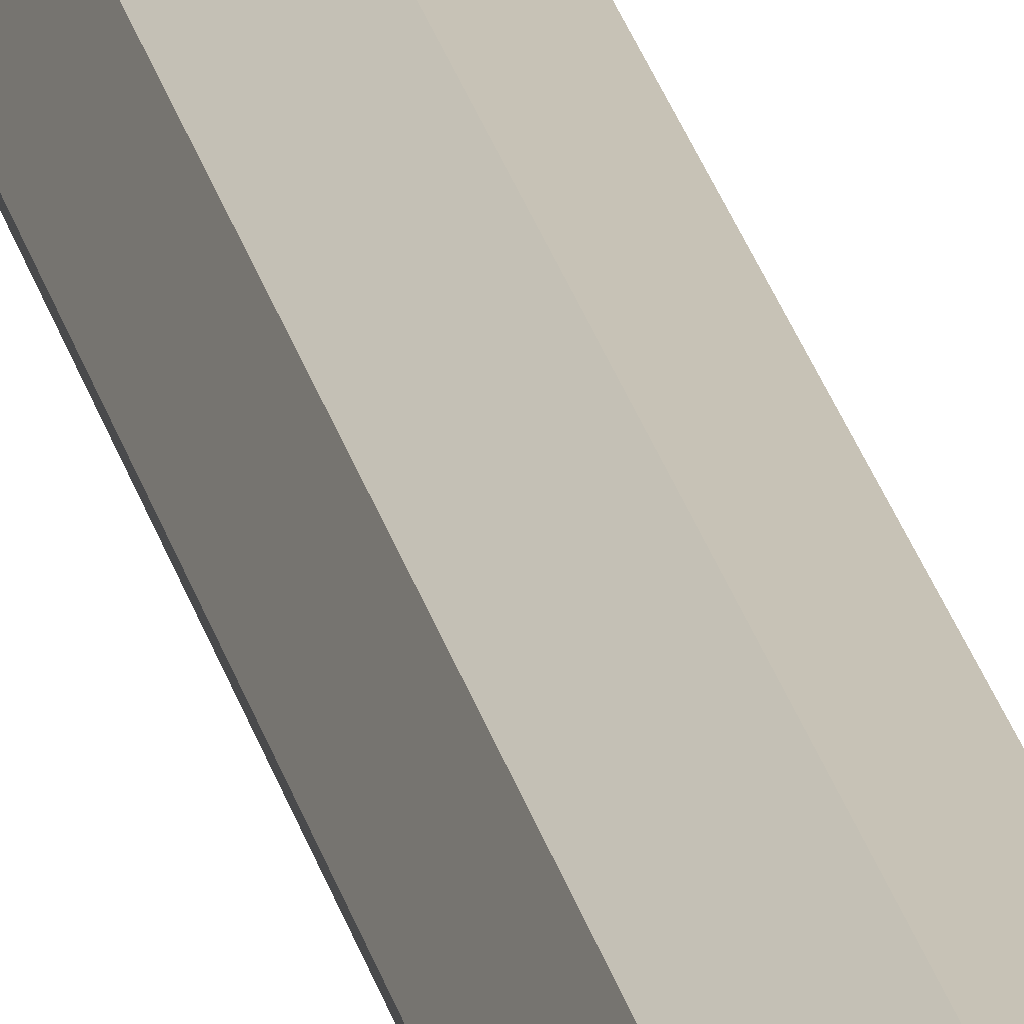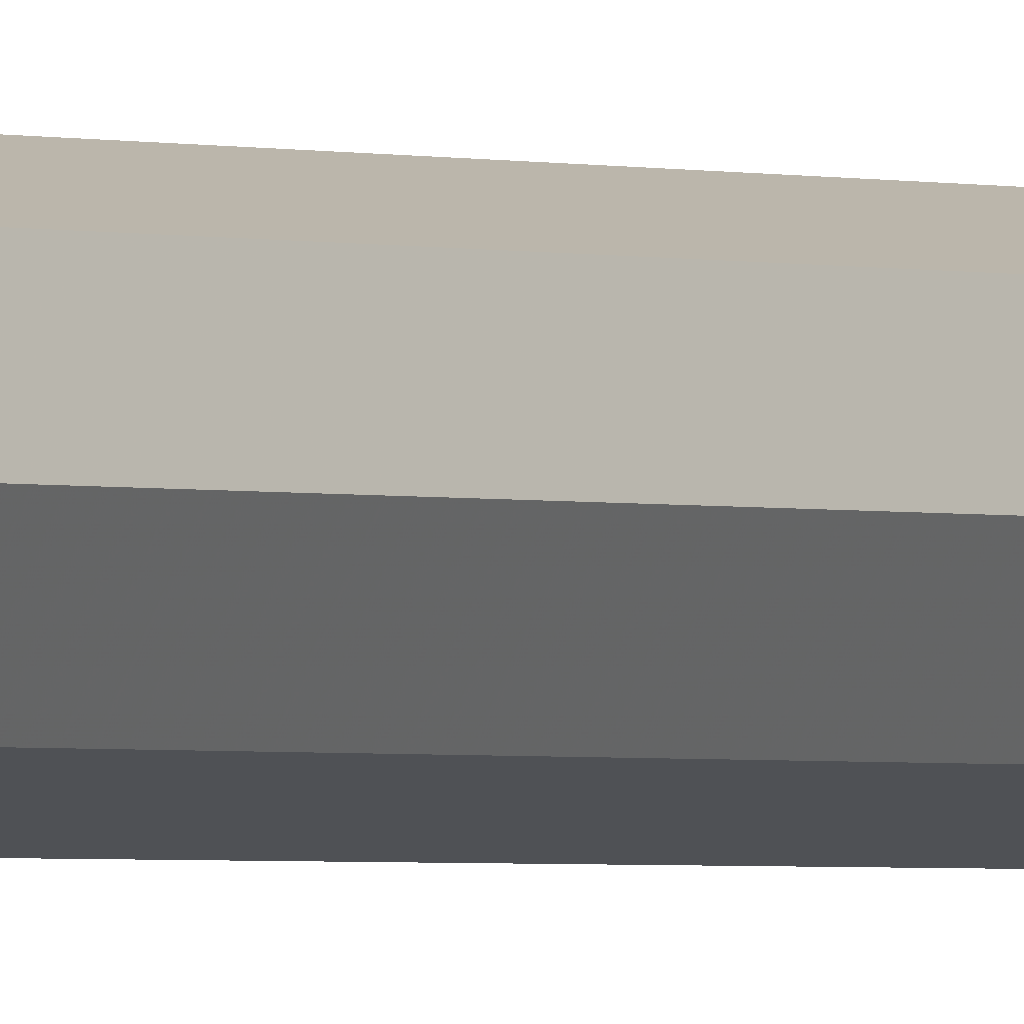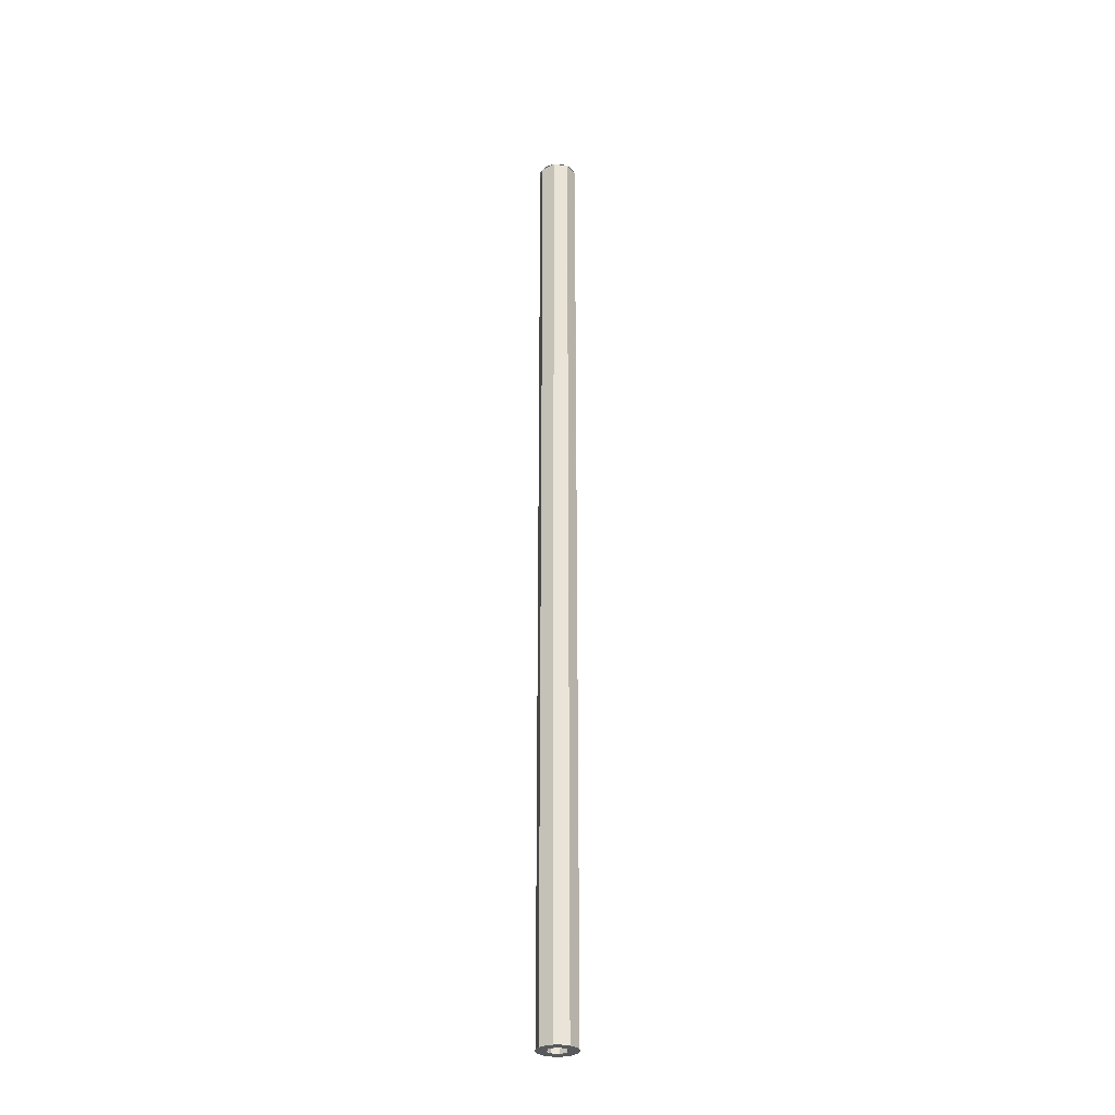
<metadata>
{"format":"obj","ext":"obj","renderer":"f3d","projection":"perspective","resolution":1024,"background":"white","views":[{"elev":19.1,"azim":-9.6,"up":"+Z"},{"elev":-0.9,"azim":-153.1,"up":"+Z"},{"elev":-29.6,"azim":-33.4,"up":"+Y"}]}
</metadata>
<code>
v 0.2 0 0
v 0.1983 0 0.0261
v 0.09914 0 0.01305
v 0.1 0 0
v 0.1983 0 0.0261
v 0.1932 0 0.05176
v 0.09659 0 0.02588
v 0.09914 0 0.01305
v 0.1932 0 0.05176
v 0.1848 0 0.07654
v 0.09239 0 0.03827
v 0.09659 0 0.02588
v 0.1848 0 0.07654
v 0.1732 0 0.1
v 0.0866 0 0.05
v 0.09239 0 0.03827
v 0.1732 0 0.1
v 0.1587 0 0.1218
v 0.07934 0 0.06088
v 0.0866 0 0.05
v 0.1587 0 0.1218
v 0.1414 0 0.1414
v 0.07071 0 0.07071
v 0.07934 0 0.06088
v 0.1414 0 0.1414
v 0.1218 0 0.1587
v 0.06088 0 0.07934
v 0.07071 0 0.07071
v 0.1218 0 0.1587
v 0.1 0 0.1732
v 0.05 0 0.0866
v 0.06088 0 0.07934
v 0.1 0 0.1732
v 0.07654 0 0.1848
v 0.03827 0 0.09239
v 0.05 0 0.0866
v 0.07654 0 0.1848
v 0.05176 0 0.1932
v 0.02588 0 0.09659
v 0.03827 0 0.09239
v 0.05176 0 0.1932
v 0.0261 0 0.1983
v 0.01305 0 0.09914
v 0.02588 0 0.09659
v 0.0261 0 0.1983
v 0 0 0.2
v 0 0 0.1
v 0.01305 0 0.09914
v 0 0 0.2
v -0.0261 0 0.1983
v -0.01305 0 0.09914
v 0 0 0.1
v -0.0261 0 0.1983
v -0.05176 0 0.1932
v -0.02588 0 0.09659
v -0.01305 0 0.09914
v -0.05176 0 0.1932
v -0.07654 0 0.1848
v -0.03827 0 0.09239
v -0.02588 0 0.09659
v -0.07654 0 0.1848
v -0.1 0 0.1732
v -0.05 0 0.0866
v -0.03827 0 0.09239
v -0.1 0 0.1732
v -0.1218 0 0.1587
v -0.06088 0 0.07934
v -0.05 0 0.0866
v -0.1218 0 0.1587
v -0.1414 0 0.1414
v -0.07071 0 0.07071
v -0.06088 0 0.07934
v -0.1414 0 0.1414
v -0.1587 0 0.1218
v -0.07934 0 0.06088
v -0.07071 0 0.07071
v -0.1587 0 0.1218
v -0.1732 0 0.1
v -0.0866 0 0.05
v -0.07934 0 0.06088
v -0.1732 0 0.1
v -0.1848 0 0.07654
v -0.09239 0 0.03827
v -0.0866 0 0.05
v -0.1848 0 0.07654
v -0.1932 0 0.05176
v -0.09659 0 0.02588
v -0.09239 0 0.03827
v -0.1932 0 0.05176
v -0.1983 0 0.0261
v -0.09914 0 0.01305
v -0.09659 0 0.02588
v -0.1983 0 0.0261
v -0.2 0 0
v -0.1 0 0
v -0.09914 0 0.01305
v -0.2 0 0
v -0.1983 0 -0.0261
v -0.09914 0 -0.01305
v -0.1 0 0
v -0.1983 0 -0.0261
v -0.1932 0 -0.05176
v -0.09659 0 -0.02588
v -0.09914 0 -0.01305
v -0.1932 0 -0.05176
v -0.1848 0 -0.07654
v -0.09239 0 -0.03827
v -0.09659 0 -0.02588
v -0.1848 0 -0.07654
v -0.1732 0 -0.1
v -0.0866 0 -0.05
v -0.09239 0 -0.03827
v -0.1732 0 -0.1
v -0.1587 0 -0.1218
v -0.07934 0 -0.06088
v -0.0866 0 -0.05
v -0.1587 0 -0.1218
v -0.1414 0 -0.1414
v -0.07071 0 -0.07071
v -0.07934 0 -0.06088
v -0.1414 0 -0.1414
v -0.1218 0 -0.1587
v -0.06088 0 -0.07934
v -0.07071 0 -0.07071
v -0.1218 0 -0.1587
v -0.1 0 -0.1732
v -0.05 0 -0.0866
v -0.06088 0 -0.07934
v -0.1 0 -0.1732
v -0.07654 0 -0.1848
v -0.03827 0 -0.09239
v -0.05 0 -0.0866
v -0.07654 0 -0.1848
v -0.05176 0 -0.1932
v -0.02588 0 -0.09659
v -0.03827 0 -0.09239
v -0.05176 0 -0.1932
v -0.0261 0 -0.1983
v -0.01305 0 -0.09914
v -0.02588 0 -0.09659
v -0.0261 0 -0.1983
v 0 0 -0.2
v 0 0 -0.1
v -0.01305 0 -0.09914
v 0 0 -0.2
v 0.0261 0 -0.1983
v 0.01305 0 -0.09914
v 0 0 -0.1
v 0.0261 0 -0.1983
v 0.05176 0 -0.1932
v 0.02588 0 -0.09659
v 0.01305 0 -0.09914
v 0.05176 0 -0.1932
v 0.07654 0 -0.1848
v 0.03827 0 -0.09239
v 0.02588 0 -0.09659
v 0.07654 0 -0.1848
v 0.1 0 -0.1732
v 0.05 0 -0.0866
v 0.03827 0 -0.09239
v 0.1 0 -0.1732
v 0.1218 0 -0.1587
v 0.06088 0 -0.07934
v 0.05 0 -0.0866
v 0.1218 0 -0.1587
v 0.1414 0 -0.1414
v 0.07071 0 -0.07071
v 0.06088 0 -0.07934
v 0.1414 0 -0.1414
v 0.1587 0 -0.1218
v 0.07934 0 -0.06088
v 0.07071 0 -0.07071
v 0.1587 0 -0.1218
v 0.1732 0 -0.1
v 0.0866 0 -0.05
v 0.07934 0 -0.06088
v 0.1732 0 -0.1
v 0.1848 0 -0.07654
v 0.09239 0 -0.03827
v 0.0866 0 -0.05
v 0.1848 0 -0.07654
v 0.1932 0 -0.05176
v 0.09659 0 -0.02588
v 0.09239 0 -0.03827
v 0.1932 0 -0.05176
v 0.1983 0 -0.0261
v 0.09914 0 -0.01305
v 0.09659 0 -0.02588
v 0.1983 0 -0.0261
v 0.2 0 0
v 0.1 0 0
v 0.09914 0 -0.01305
v 0.07071 0 0.07071
v 0.1 0 0
v 0.1 0.05 0
v 0.07071 0.05 0.07071
v 0 0 0.1
v 0.07071 0 0.07071
v 0.07071 0.05 0.07071
v 0 0.05 0.1
v -0.07071 0 0.07071
v 0 0 0.1
v 0 0.05 0.1
v -0.07071 0.05 0.07071
v -0.1 0 0
v -0.07071 0 0.07071
v -0.07071 0.05 0.07071
v -0.1 0.05 0
v -0.07071 0 -0.07071
v -0.1 0 0
v -0.1 0.05 0
v -0.07071 0.05 -0.07071
v 0 0 -0.1
v -0.07071 0 -0.07071
v -0.07071 0.05 -0.07071
v 0 0.05 -0.1
v 0.07071 0 -0.07071
v 0 0 -0.1
v 0 0.05 -0.1
v 0.07071 0.05 -0.07071
v 0.1 0 0
v 0.07071 0 -0.07071
v 0.07071 0.05 -0.07071
v 0.1 0.05 0
v 0.1414 0 0.1414
v 0.2 0 0
v 0.2 0.05 0
v 0.1414 0.05 0.1414
v 0 0 0.2
v 0.1414 0 0.1414
v 0.1414 0.05 0.1414
v 0 0.05 0.2
v -0.1414 0 0.1414
v 0 0 0.2
v 0 0.05 0.2
v -0.1414 0.05 0.1414
v -0.2 0 0
v -0.1414 0 0.1414
v -0.1414 0.05 0.1414
v -0.2 0.05 0
v -0.1414 0 -0.1414
v -0.2 0 0
v -0.2 0.05 0
v -0.1414 0.05 -0.1414
v 0 0 -0.2
v -0.1414 0 -0.1414
v -0.1414 0.05 -0.1414
v 0 0.05 -0.2
v 0.1414 0 -0.1414
v 0 0 -0.2
v 0 0.05 -0.2
v 0.1414 0.05 -0.1414
v 0.2 0 0
v 0.1414 0 -0.1414
v 0.1414 0.05 -0.1414
v 0.2 0.05 0
v 0.1414 0.05 0.1414
v 0.2 0.05 0
v 0.2 9.95 0
v 0.1414 9.95 0.1414
v 0 0.05 0.2
v 0.1414 0.05 0.1414
v 0.1414 9.95 0.1414
v 0 9.95 0.2
v -0.1414 0.05 0.1414
v 0 0.05 0.2
v 0 9.95 0.2
v -0.1414 9.95 0.1414
v -0.2 0.05 0
v -0.1414 0.05 0.1414
v -0.1414 9.95 0.1414
v -0.2 9.95 0
v -0.1414 0.05 -0.1414
v -0.2 0.05 0
v -0.2 9.95 0
v -0.1414 9.95 -0.1414
v 0 0.05 -0.2
v -0.1414 0.05 -0.1414
v -0.1414 9.95 -0.1414
v 0 9.95 -0.2
v 0.1414 0.05 -0.1414
v 0 0.05 -0.2
v 0 9.95 -0.2
v 0.1414 9.95 -0.1414
v 0.2 0.05 0
v 0.1414 0.05 -0.1414
v 0.1414 9.95 -0.1414
v 0.2 9.95 0
v 0.07071 0.05 0.07071
v 0.1 0.05 0
v 0.1 9.95 0
v 0.07071 9.95 0.07071
v 0 0.05 0.1
v 0.07071 0.05 0.07071
v 0.07071 9.95 0.07071
v 0 9.95 0.1
v -0.07071 0.05 0.07071
v 0 0.05 0.1
v 0 9.95 0.1
v -0.07071 9.95 0.07071
v -0.1 0.05 0
v -0.07071 0.05 0.07071
v -0.07071 9.95 0.07071
v -0.1 9.95 0
v -0.07071 0.05 -0.07071
v -0.1 0.05 0
v -0.1 9.95 0
v -0.07071 9.95 -0.07071
v 0 0.05 -0.1
v -0.07071 0.05 -0.07071
v -0.07071 9.95 -0.07071
v 0 9.95 -0.1
v 0.07071 0.05 -0.07071
v 0 0.05 -0.1
v 0 9.95 -0.1
v 0.07071 9.95 -0.07071
v 0.1 0.05 0
v 0.07071 0.05 -0.07071
v 0.07071 9.95 -0.07071
v 0.1 9.95 0
v -0.2 10 0
v -0.1983 10 0.0261
v -0.09914 10 0.01305
v -0.1 10 0
v -0.1983 10 0.0261
v -0.1932 10 0.05176
v -0.09659 10 0.02588
v -0.09914 10 0.01305
v -0.1932 10 0.05176
v -0.1848 10 0.07654
v -0.09239 10 0.03827
v -0.09659 10 0.02588
v -0.1848 10 0.07654
v -0.1732 10 0.1
v -0.0866 10 0.05
v -0.09239 10 0.03827
v -0.1732 10 0.1
v -0.1587 10 0.1218
v -0.07934 10 0.06088
v -0.0866 10 0.05
v -0.1587 10 0.1218
v -0.1414 10 0.1414
v -0.07071 10 0.07071
v -0.07934 10 0.06088
v -0.1414 10 0.1414
v -0.1218 10 0.1587
v -0.06088 10 0.07934
v -0.07071 10 0.07071
v -0.1218 10 0.1587
v -0.1 10 0.1732
v -0.05 10 0.0866
v -0.06088 10 0.07934
v -0.1 10 0.1732
v -0.07654 10 0.1848
v -0.03827 10 0.09239
v -0.05 10 0.0866
v -0.07654 10 0.1848
v -0.05176 10 0.1932
v -0.02588 10 0.09659
v -0.03827 10 0.09239
v -0.05176 10 0.1932
v -0.0261 10 0.1983
v -0.01305 10 0.09914
v -0.02588 10 0.09659
v -0.0261 10 0.1983
v 0 10 0.2
v 0 10 0.1
v -0.01305 10 0.09914
v 0 10 0.2
v 0.0261 10 0.1983
v 0.01305 10 0.09914
v 0 10 0.1
v 0.0261 10 0.1983
v 0.05176 10 0.1932
v 0.02588 10 0.09659
v 0.01305 10 0.09914
v 0.05176 10 0.1932
v 0.07654 10 0.1848
v 0.03827 10 0.09239
v 0.02588 10 0.09659
v 0.07654 10 0.1848
v 0.1 10 0.1732
v 0.05 10 0.0866
v 0.03827 10 0.09239
v 0.1 10 0.1732
v 0.1218 10 0.1587
v 0.06088 10 0.07934
v 0.05 10 0.0866
v 0.1218 10 0.1587
v 0.1414 10 0.1414
v 0.07071 10 0.07071
v 0.06088 10 0.07934
v 0.1414 10 0.1414
v 0.1587 10 0.1218
v 0.07934 10 0.06088
v 0.07071 10 0.07071
v 0.1587 10 0.1218
v 0.1732 10 0.1
v 0.0866 10 0.05
v 0.07934 10 0.06088
v 0.1732 10 0.1
v 0.1848 10 0.07654
v 0.09239 10 0.03827
v 0.0866 10 0.05
v 0.1848 10 0.07654
v 0.1932 10 0.05176
v 0.09659 10 0.02588
v 0.09239 10 0.03827
v 0.1932 10 0.05176
v 0.1983 10 0.0261
v 0.09914 10 0.01305
v 0.09659 10 0.02588
v 0.1983 10 0.0261
v 0.2 10 0
v 0.1 10 0
v 0.09914 10 0.01305
v 0.2 10 0
v 0.1983 10 -0.0261
v 0.09914 10 -0.01305
v 0.1 10 0
v 0.1983 10 -0.0261
v 0.1932 10 -0.05176
v 0.09659 10 -0.02588
v 0.09914 10 -0.01305
v 0.1932 10 -0.05176
v 0.1848 10 -0.07654
v 0.09239 10 -0.03827
v 0.09659 10 -0.02588
v 0.1848 10 -0.07654
v 0.1732 10 -0.1
v 0.0866 10 -0.05
v 0.09239 10 -0.03827
v 0.1732 10 -0.1
v 0.1587 10 -0.1218
v 0.07934 10 -0.06088
v 0.0866 10 -0.05
v 0.1587 10 -0.1218
v 0.1414 10 -0.1414
v 0.07071 10 -0.07071
v 0.07934 10 -0.06088
v 0.1414 10 -0.1414
v 0.1218 10 -0.1587
v 0.06088 10 -0.07934
v 0.07071 10 -0.07071
v 0.1218 10 -0.1587
v 0.1 10 -0.1732
v 0.05 10 -0.0866
v 0.06088 10 -0.07934
v 0.1 10 -0.1732
v 0.07654 10 -0.1848
v 0.03827 10 -0.09239
v 0.05 10 -0.0866
v 0.07654 10 -0.1848
v 0.05176 10 -0.1932
v 0.02588 10 -0.09659
v 0.03827 10 -0.09239
v 0.05176 10 -0.1932
v 0.0261 10 -0.1983
v 0.01305 10 -0.09914
v 0.02588 10 -0.09659
v 0.0261 10 -0.1983
v 0 10 -0.2
v 0 10 -0.1
v 0.01305 10 -0.09914
v 0 10 -0.2
v -0.0261 10 -0.1983
v -0.01305 10 -0.09914
v 0 10 -0.1
v -0.0261 10 -0.1983
v -0.05176 10 -0.1932
v -0.02588 10 -0.09659
v -0.01305 10 -0.09914
v -0.05176 10 -0.1932
v -0.07654 10 -0.1848
v -0.03827 10 -0.09239
v -0.02588 10 -0.09659
v -0.07654 10 -0.1848
v -0.1 10 -0.1732
v -0.05 10 -0.0866
v -0.03827 10 -0.09239
v -0.1 10 -0.1732
v -0.1218 10 -0.1587
v -0.06088 10 -0.07934
v -0.05 10 -0.0866
v -0.1218 10 -0.1587
v -0.1414 10 -0.1414
v -0.07071 10 -0.07071
v -0.06088 10 -0.07934
v -0.1414 10 -0.1414
v -0.1587 10 -0.1218
v -0.07934 10 -0.06088
v -0.07071 10 -0.07071
v -0.1587 10 -0.1218
v -0.1732 10 -0.1
v -0.0866 10 -0.05
v -0.07934 10 -0.06088
v -0.1732 10 -0.1
v -0.1848 10 -0.07654
v -0.09239 10 -0.03827
v -0.0866 10 -0.05
v -0.1848 10 -0.07654
v -0.1932 10 -0.05176
v -0.09659 10 -0.02588
v -0.09239 10 -0.03827
v -0.1932 10 -0.05176
v -0.1983 10 -0.0261
v -0.09914 10 -0.01305
v -0.09659 10 -0.02588
v -0.1983 10 -0.0261
v -0.2 10 0
v -0.1 10 0
v -0.09914 10 -0.01305
v -0.07071 10 0.07071
v -0.1 10 0
v -0.1 9.95 0
v -0.07071 9.95 0.07071
v 0 10 0.1
v -0.07071 10 0.07071
v -0.07071 9.95 0.07071
v 0 9.95 0.1
v 0.07071 10 0.07071
v 0 10 0.1
v 0 9.95 0.1
v 0.07071 9.95 0.07071
v 0.1 10 0
v 0.07071 10 0.07071
v 0.07071 9.95 0.07071
v 0.1 9.95 0
v 0.07071 10 -0.07071
v 0.1 10 0
v 0.1 9.95 0
v 0.07071 9.95 -0.07071
v 0 10 -0.1
v 0.07071 10 -0.07071
v 0.07071 9.95 -0.07071
v 0 9.95 -0.1
v -0.07071 10 -0.07071
v 0 10 -0.1
v 0 9.95 -0.1
v -0.07071 9.95 -0.07071
v -0.1 10 0
v -0.07071 10 -0.07071
v -0.07071 9.95 -0.07071
v -0.1 9.95 0
v -0.1414 10 0.1414
v -0.2 10 0
v -0.2 9.95 0
v -0.1414 9.95 0.1414
v 0 10 0.2
v -0.1414 10 0.1414
v -0.1414 9.95 0.1414
v 0 9.95 0.2
v 0.1414 10 0.1414
v 0 10 0.2
v 0 9.95 0.2
v 0.1414 9.95 0.1414
v 0.2 10 0
v 0.1414 10 0.1414
v 0.1414 9.95 0.1414
v 0.2 9.95 0
v 0.1414 10 -0.1414
v 0.2 10 0
v 0.2 9.95 0
v 0.1414 9.95 -0.1414
v 0 10 -0.2
v 0.1414 10 -0.1414
v 0.1414 9.95 -0.1414
v 0 9.95 -0.2
v -0.1414 10 -0.1414
v 0 10 -0.2
v 0 9.95 -0.2
v -0.1414 9.95 -0.1414
v -0.2 10 0
v -0.1414 10 -0.1414
v -0.1414 9.95 -0.1414
v -0.2 9.95 0
g mesh5754573
f 1 2 3
f 3 4 1
f 5 6 7
f 7 8 5
f 9 10 11
f 11 12 9
f 13 14 15
f 15 16 13
f 17 18 19
f 19 20 17
f 21 22 23
f 23 24 21
f 25 26 27
f 27 28 25
f 29 30 31
f 31 32 29
f 33 34 35
f 35 36 33
f 37 38 39
f 39 40 37
f 41 42 43
f 43 44 41
f 45 46 47
f 47 48 45
g mesh5754574
f 49 50 51
f 51 52 49
f 53 54 55
f 55 56 53
f 57 58 59
f 59 60 57
f 61 62 63
f 63 64 61
f 65 66 67
f 67 68 65
f 69 70 71
f 71 72 69
f 73 74 75
f 75 76 73
f 77 78 79
f 79 80 77
f 81 82 83
f 83 84 81
f 85 86 87
f 87 88 85
f 89 90 91
f 91 92 89
f 93 94 95
f 95 96 93
g mesh5754575
f 97 98 99
f 99 100 97
f 101 102 103
f 103 104 101
f 105 106 107
f 107 108 105
f 109 110 111
f 111 112 109
f 113 114 115
f 115 116 113
f 117 118 119
f 119 120 117
f 121 122 123
f 123 124 121
f 125 126 127
f 127 128 125
f 129 130 131
f 131 132 129
f 133 134 135
f 135 136 133
f 137 138 139
f 139 140 137
f 141 142 143
f 143 144 141
g mesh5754576
f 145 146 147
f 147 148 145
f 149 150 151
f 151 152 149
f 153 154 155
f 155 156 153
f 157 158 159
f 159 160 157
f 161 162 163
f 163 164 161
f 165 166 167
f 167 168 165
f 169 170 171
f 171 172 169
f 173 174 175
f 175 176 173
f 177 178 179
f 179 180 177
f 181 182 183
f 183 184 181
f 185 186 187
f 187 188 185
f 189 190 191
f 191 192 189
g mesh5754579
f 193 195 194
f 195 193 196
f 197 199 198
f 199 197 200
f 201 203 202
f 203 201 204
f 205 207 206
f 207 205 208
f 209 211 210
f 211 209 212
f 213 215 214
f 215 213 216
f 217 219 218
f 219 217 220
f 221 223 222
f 223 221 224
g mesh5754582
f 225 226 227
f 227 228 225
f 229 230 231
f 231 232 229
f 233 234 235
f 235 236 233
f 237 238 239
f 239 240 237
f 241 242 243
f 243 244 241
f 245 246 247
f 247 248 245
f 249 250 251
f 251 252 249
f 253 254 255
f 255 256 253
g mesh5754586
f 257 258 259
f 259 260 257
f 261 262 263
f 263 264 261
f 265 266 267
f 267 268 265
f 269 270 271
f 271 272 269
f 273 274 275
f 275 276 273
f 277 278 279
f 279 280 277
f 281 282 283
f 283 284 281
f 285 286 287
f 287 288 285
g mesh5754588
f 289 291 290
f 291 289 292
f 293 295 294
f 295 293 296
f 297 299 298
f 299 297 300
f 301 303 302
f 303 301 304
f 305 307 306
f 307 305 308
f 309 311 310
f 311 309 312
f 313 315 314
f 315 313 316
f 317 319 318
f 319 317 320
g mesh5754592
f 321 322 323
f 323 324 321
f 325 326 327
f 327 328 325
f 329 330 331
f 331 332 329
f 333 334 335
f 335 336 333
f 337 338 339
f 339 340 337
f 341 342 343
f 343 344 341
f 345 346 347
f 347 348 345
f 349 350 351
f 351 352 349
f 353 354 355
f 355 356 353
f 357 358 359
f 359 360 357
f 361 362 363
f 363 364 361
f 365 366 367
f 367 368 365
g mesh5754593
f 369 370 371
f 371 372 369
f 373 374 375
f 375 376 373
f 377 378 379
f 379 380 377
f 381 382 383
f 383 384 381
f 385 386 387
f 387 388 385
f 389 390 391
f 391 392 389
f 393 394 395
f 395 396 393
f 397 398 399
f 399 400 397
f 401 402 403
f 403 404 401
f 405 406 407
f 407 408 405
f 409 410 411
f 411 412 409
f 413 414 415
f 415 416 413
g mesh5754594
f 417 418 419
f 419 420 417
f 421 422 423
f 423 424 421
f 425 426 427
f 427 428 425
f 429 430 431
f 431 432 429
f 433 434 435
f 435 436 433
f 437 438 439
f 439 440 437
f 441 442 443
f 443 444 441
f 445 446 447
f 447 448 445
f 449 450 451
f 451 452 449
f 453 454 455
f 455 456 453
f 457 458 459
f 459 460 457
f 461 462 463
f 463 464 461
g mesh5754595
f 465 466 467
f 467 468 465
f 469 470 471
f 471 472 469
f 473 474 475
f 475 476 473
f 477 478 479
f 479 480 477
f 481 482 483
f 483 484 481
f 485 486 487
f 487 488 485
f 489 490 491
f 491 492 489
f 493 494 495
f 495 496 493
f 497 498 499
f 499 500 497
f 501 502 503
f 503 504 501
f 505 506 507
f 507 508 505
f 509 510 511
f 511 512 509
g mesh5754598
f 513 515 514
f 515 513 516
f 517 519 518
f 519 517 520
f 521 523 522
f 523 521 524
f 525 527 526
f 527 525 528
f 529 531 530
f 531 529 532
f 533 535 534
f 535 533 536
f 537 539 538
f 539 537 540
f 541 543 542
f 543 541 544
g mesh5754601
f 545 546 547
f 547 548 545
f 549 550 551
f 551 552 549
f 553 554 555
f 555 556 553
f 557 558 559
f 559 560 557
f 561 562 563
f 563 564 561
f 565 566 567
f 567 568 565
f 569 570 571
f 571 572 569
f 573 574 575
f 575 576 573

</code>
